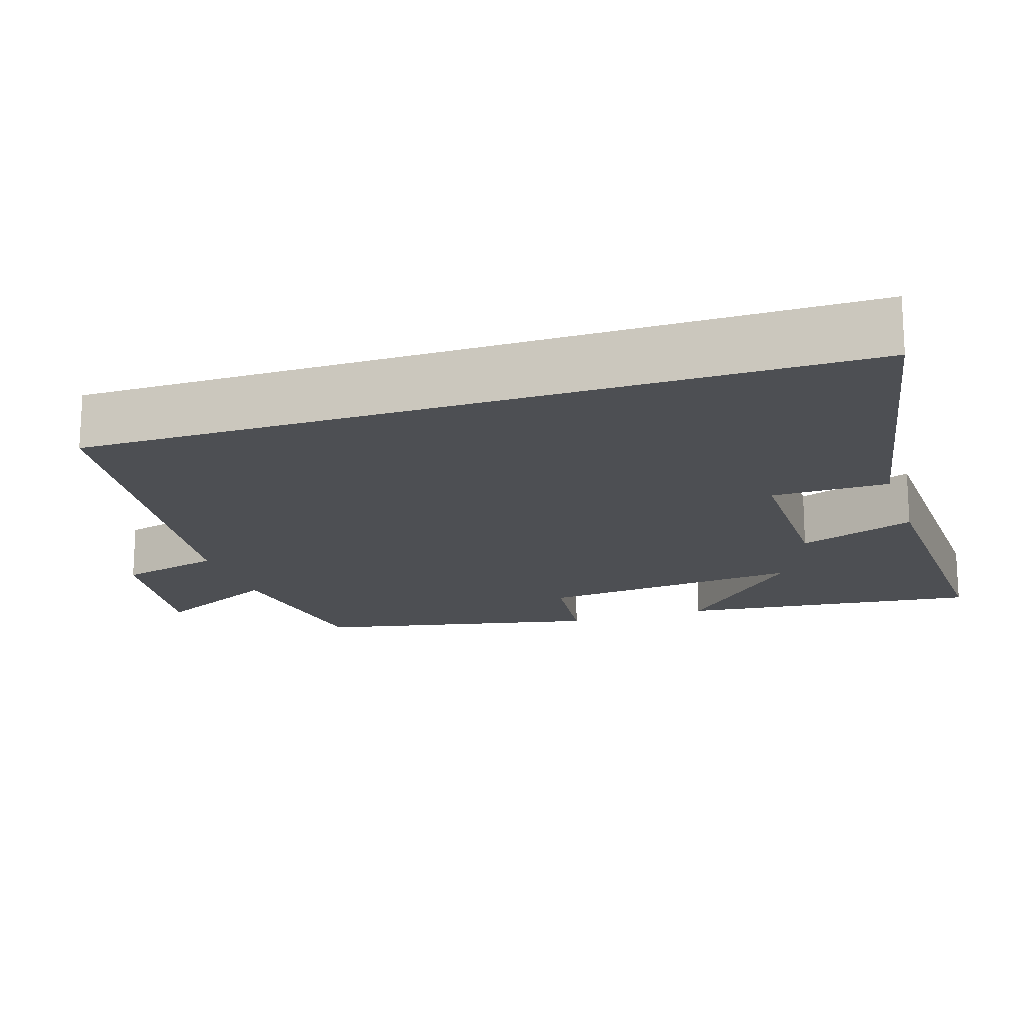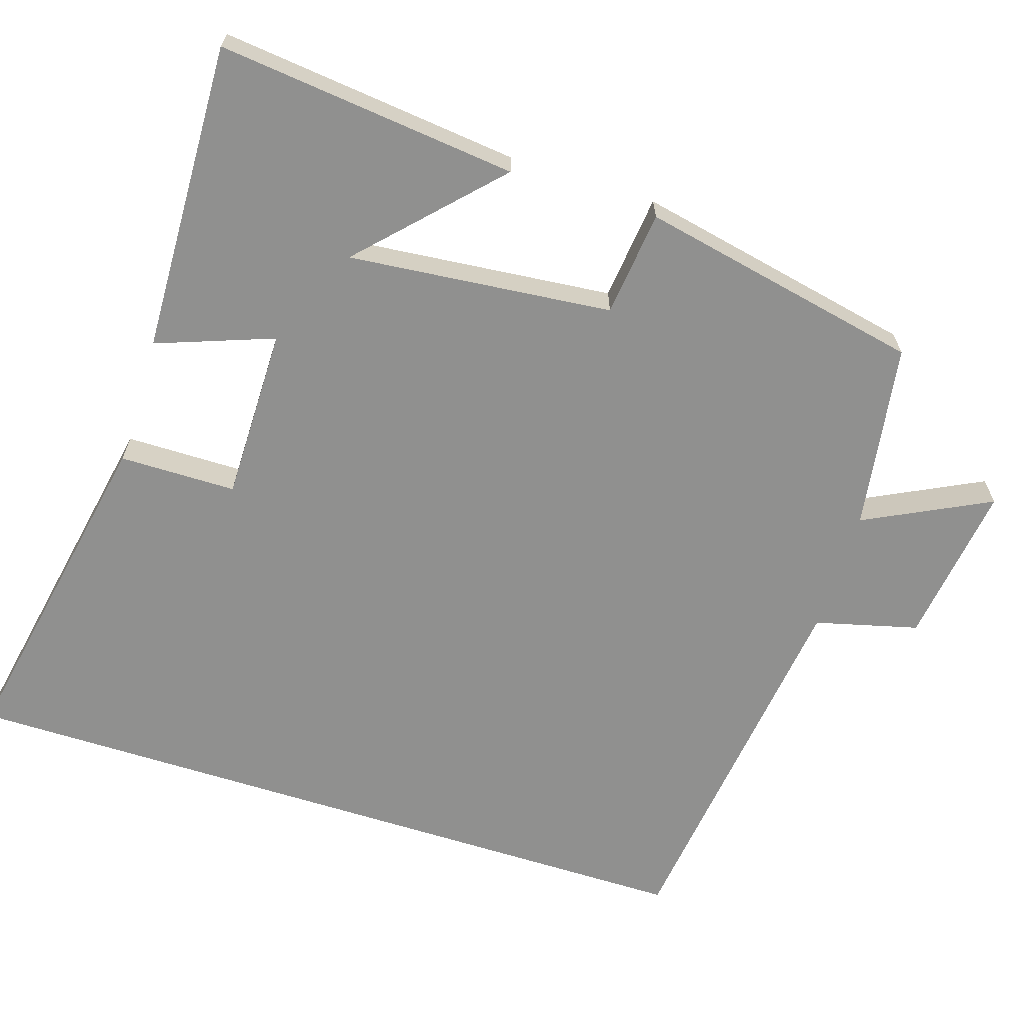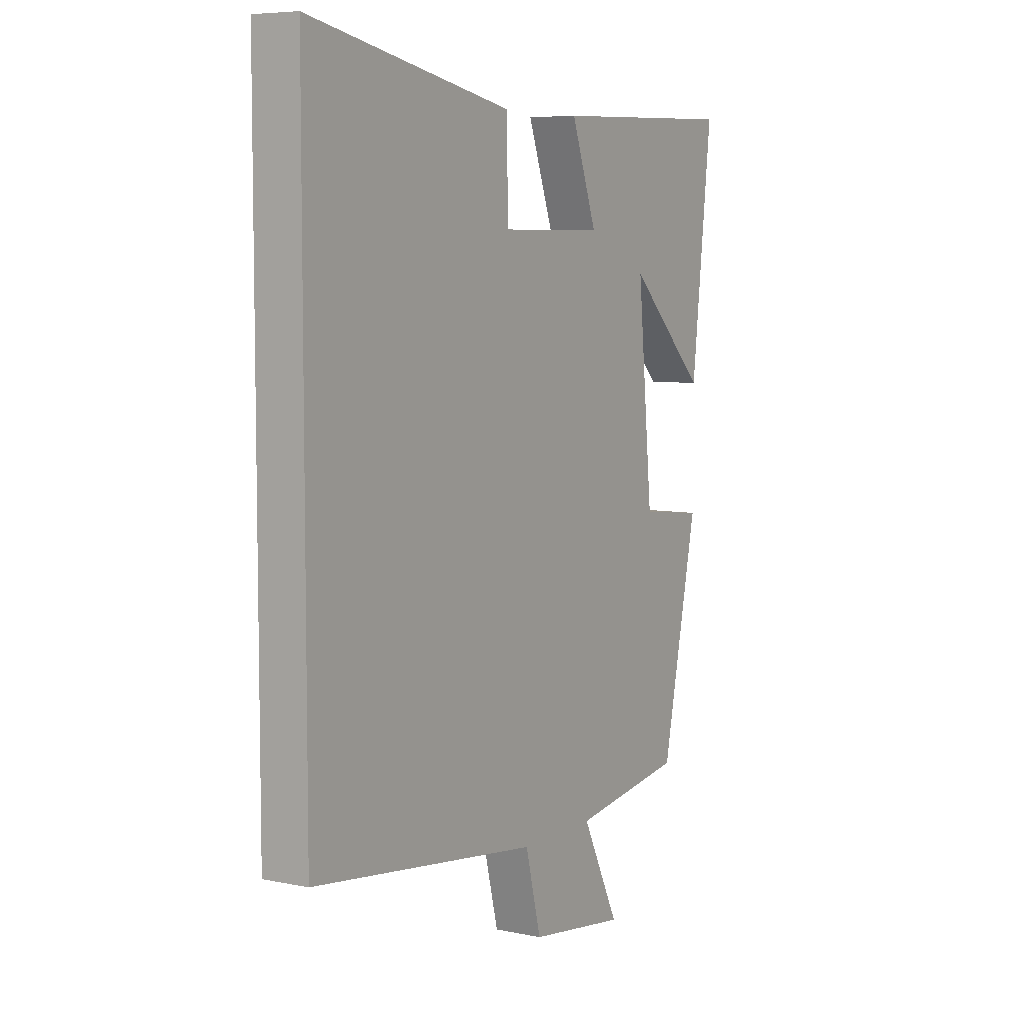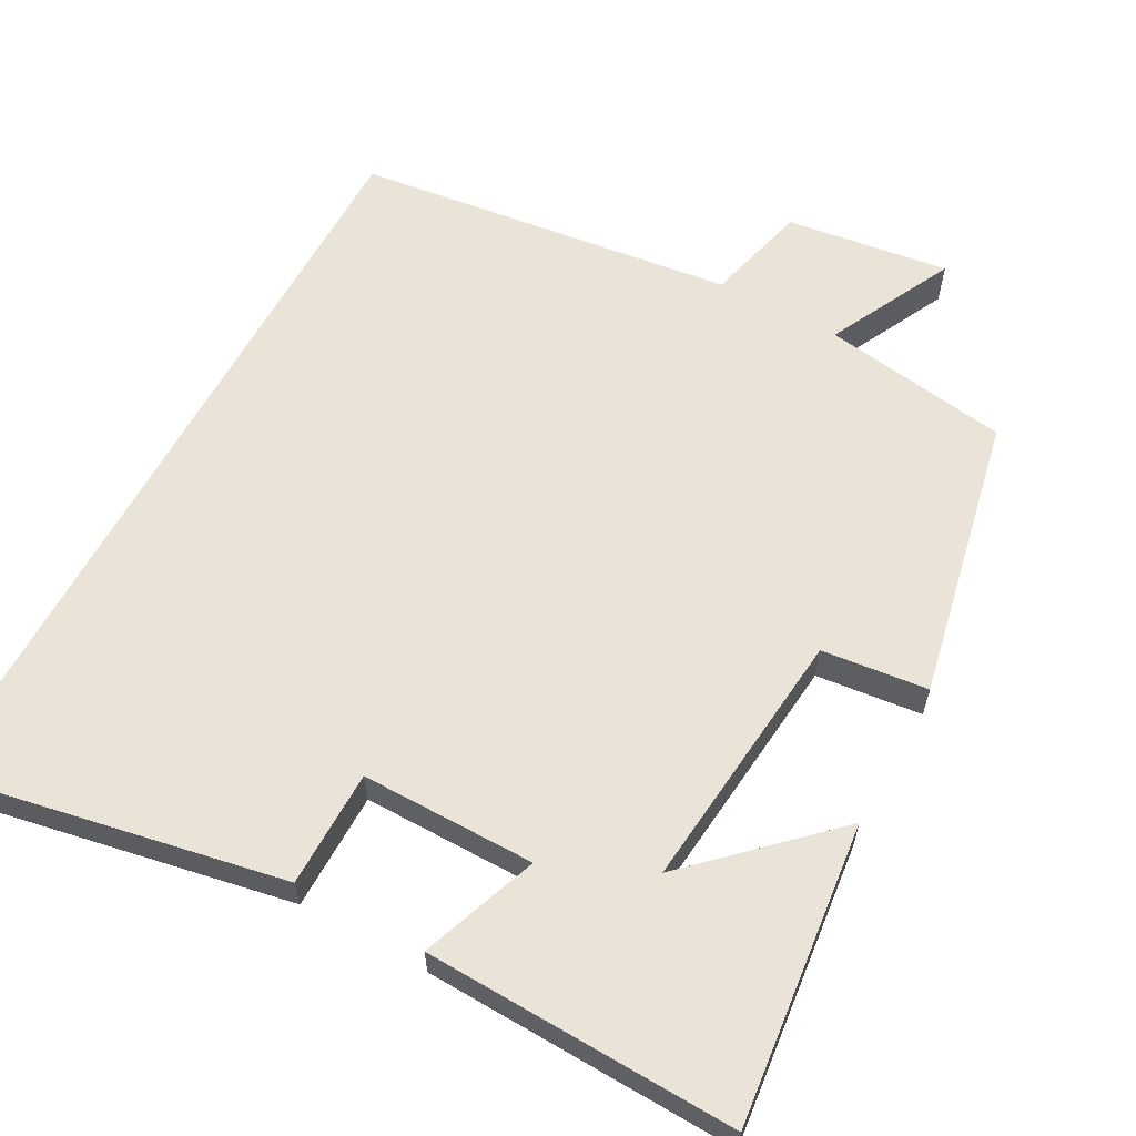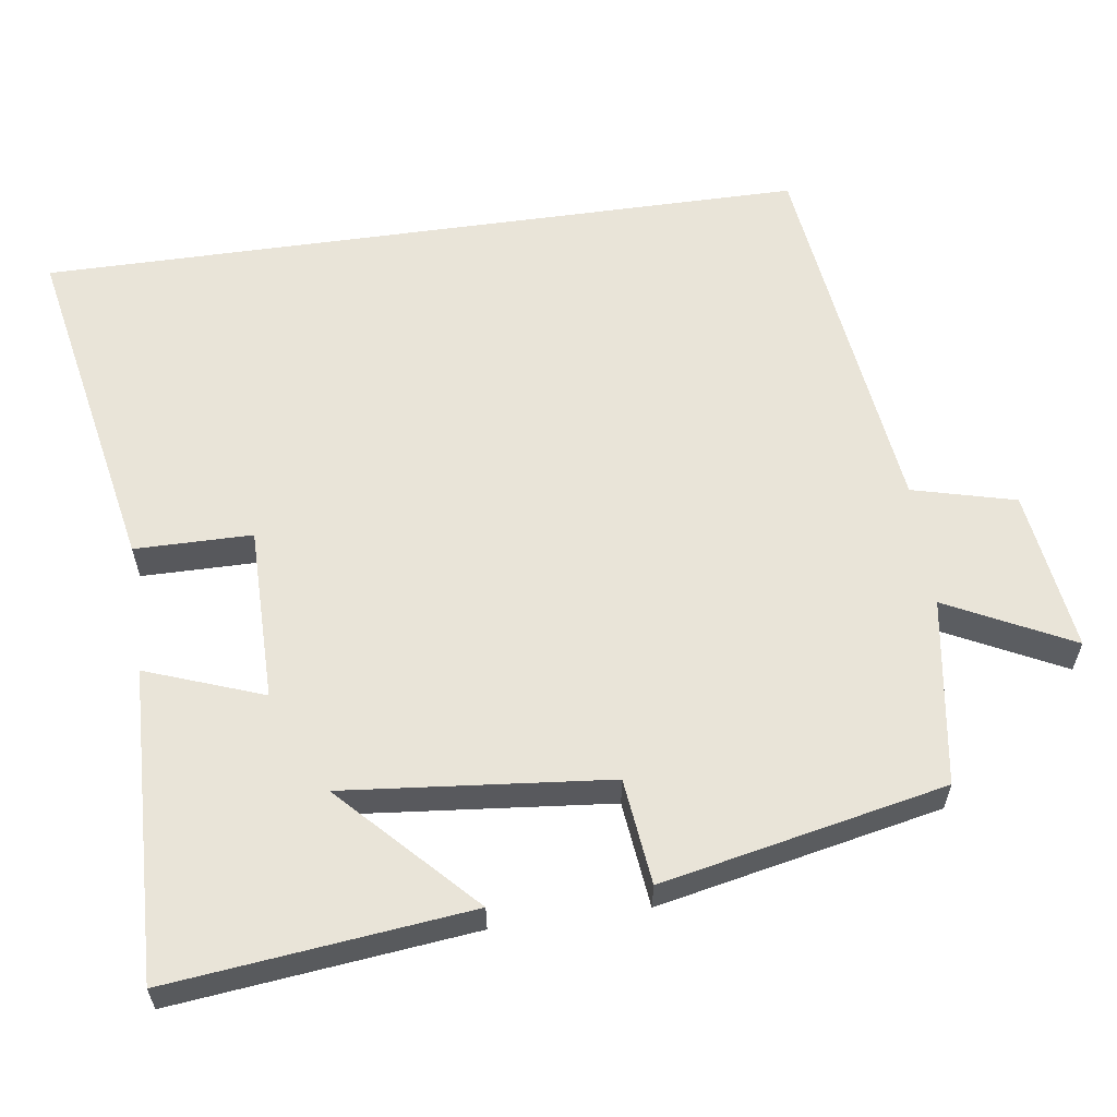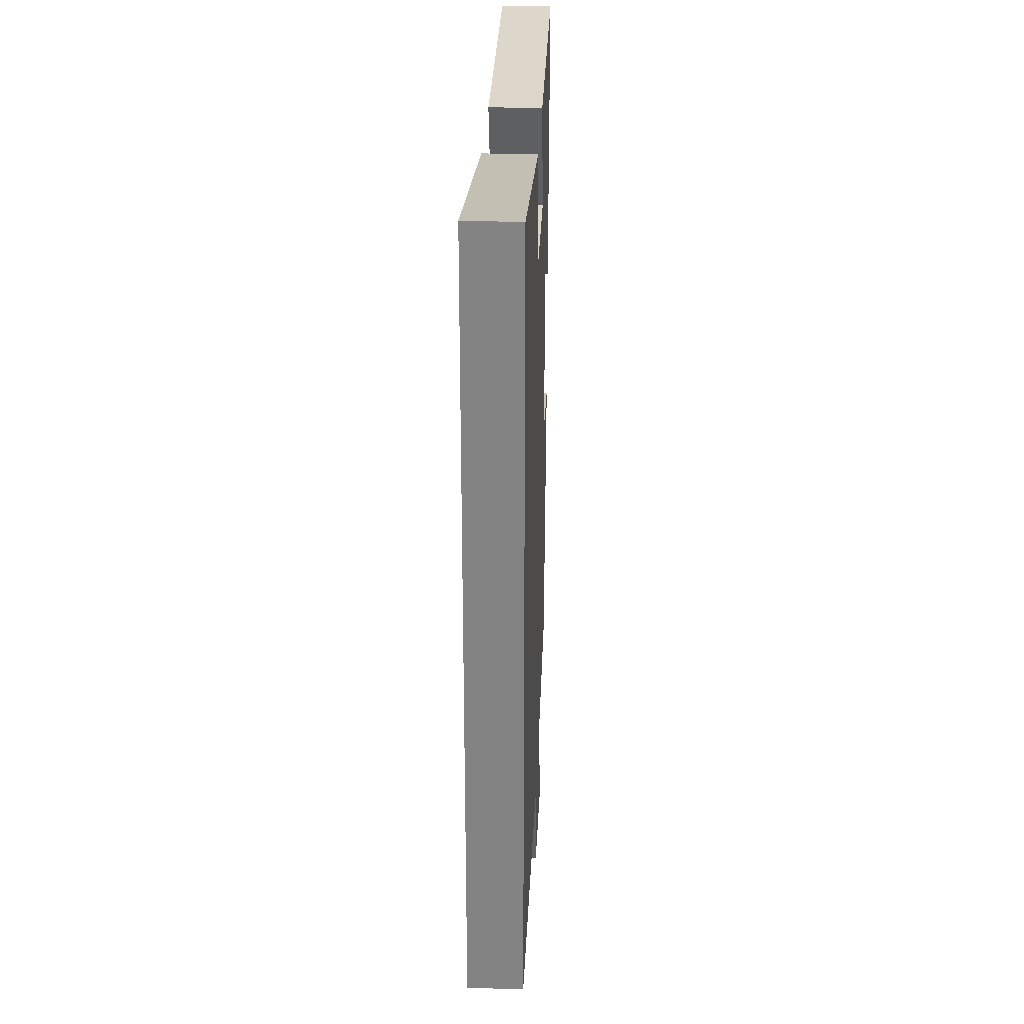
<metadata>
{"format":"obj","ext":"obj","renderer":"f3d","projection":"perspective","resolution":1024,"background":"white","views":[{"elev":-17.5,"azim":-72.0,"up":"+Y"},{"elev":-65.5,"azim":72.4,"up":"+Y"},{"elev":6.6,"azim":-58.7,"up":"+Z"},{"elev":61.1,"azim":28.7,"up":"+Y"},{"elev":59.9,"azim":82.0,"up":"+Y"},{"elev":28.5,"azim":-87.7,"up":"+Z"}]}
</metadata>
<code>
v 0.545 0.07 0.514
v 0.5 0.07 0.114
v 0.325 0.07 0.282
v 0.359 0.07 -0.07
v 0.5 0.07 -0.086
v 0.421 0.07 -0.463
v 0.172 0.07 -0.5
v 0.255 0.07 -0.667
v 0.039 0.07 -0.637
v 0.004 0.07 -0.5
v -0.5 0.07 -0.435
v -0.5 0.07 0.588
v -0.047 0.07 0.5
v -0.046 0.07 0.344
v 0.186 0.07 0.344
v 0.129 0.07 0.5
v 0.545 0 0.514
v 0.5 0 0.114
v 0.325 0 0.282
v 0.359 0 -0.07
v 0.5 0 -0.086
v 0.421 0 -0.463
v 0.172 0 -0.5
v 0.255 0 -0.667
v 0.039 0 -0.637
v 0.004 0 -0.5
v -0.5 0 -0.435
v -0.5 0 0.588
v -0.047 0 0.5
v -0.046 0 0.344
v 0.186 0 0.344
v 0.129 0 0.5
f 15 16 1
f 11 12 13 14
f 10 11 14 15
f 7 8 9 10
f 4 5 6 7
f 3 4 7 10
f 1 2 3
f 15 1 3
f 3 10 15
f 17 32 31
f 30 29 28 27
f 31 30 27 26
f 26 25 24 23
f 23 22 21 20
f 26 23 20 19
f 19 18 17
f 19 17 31
f 31 26 19
f 1 17 18 2
f 2 18 19 3
f 3 19 20 4
f 4 20 21 5
f 5 21 22 6
f 6 22 23 7
f 7 23 24 8
f 8 24 25 9
f 9 25 26 10
f 10 26 27 11
f 11 27 28 12
f 12 28 29 13
f 13 29 30 14
f 14 30 31 15
f 15 31 32 16
f 16 32 17 1

</code>
